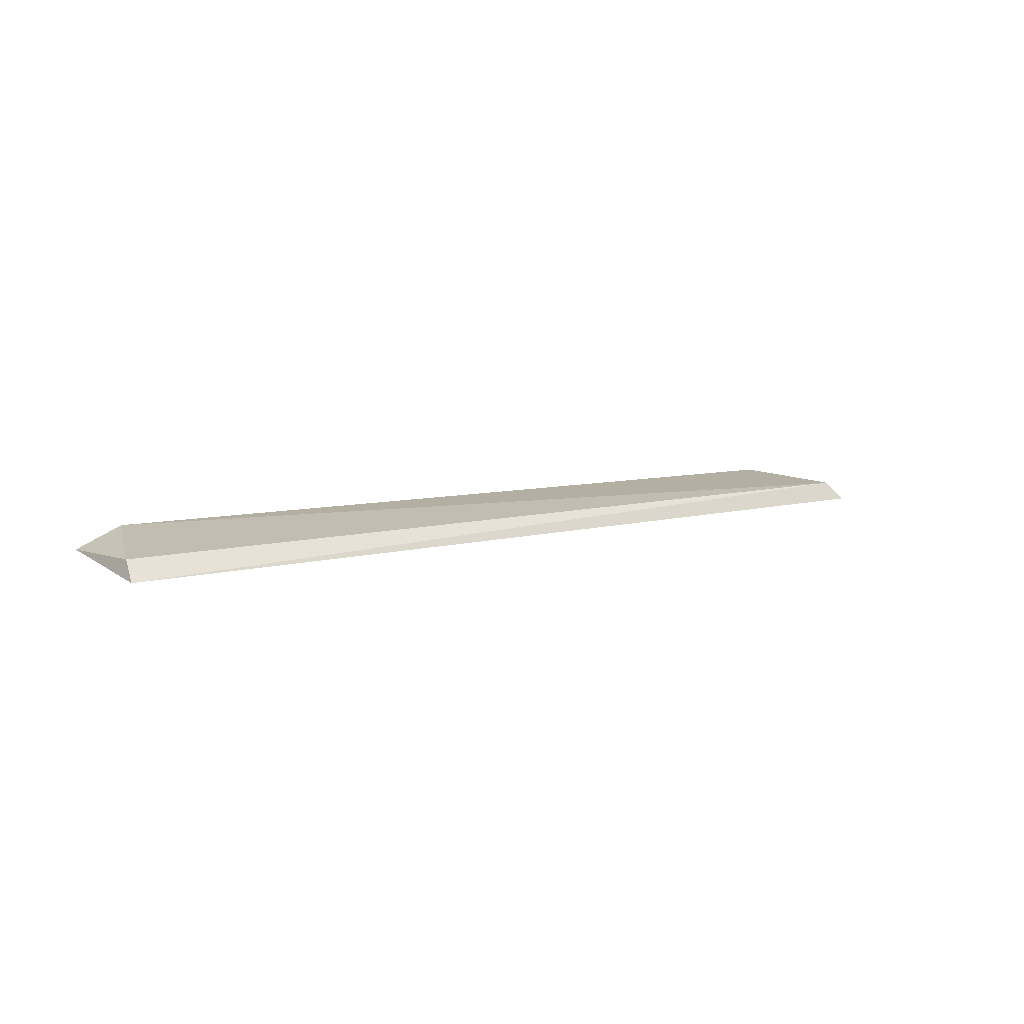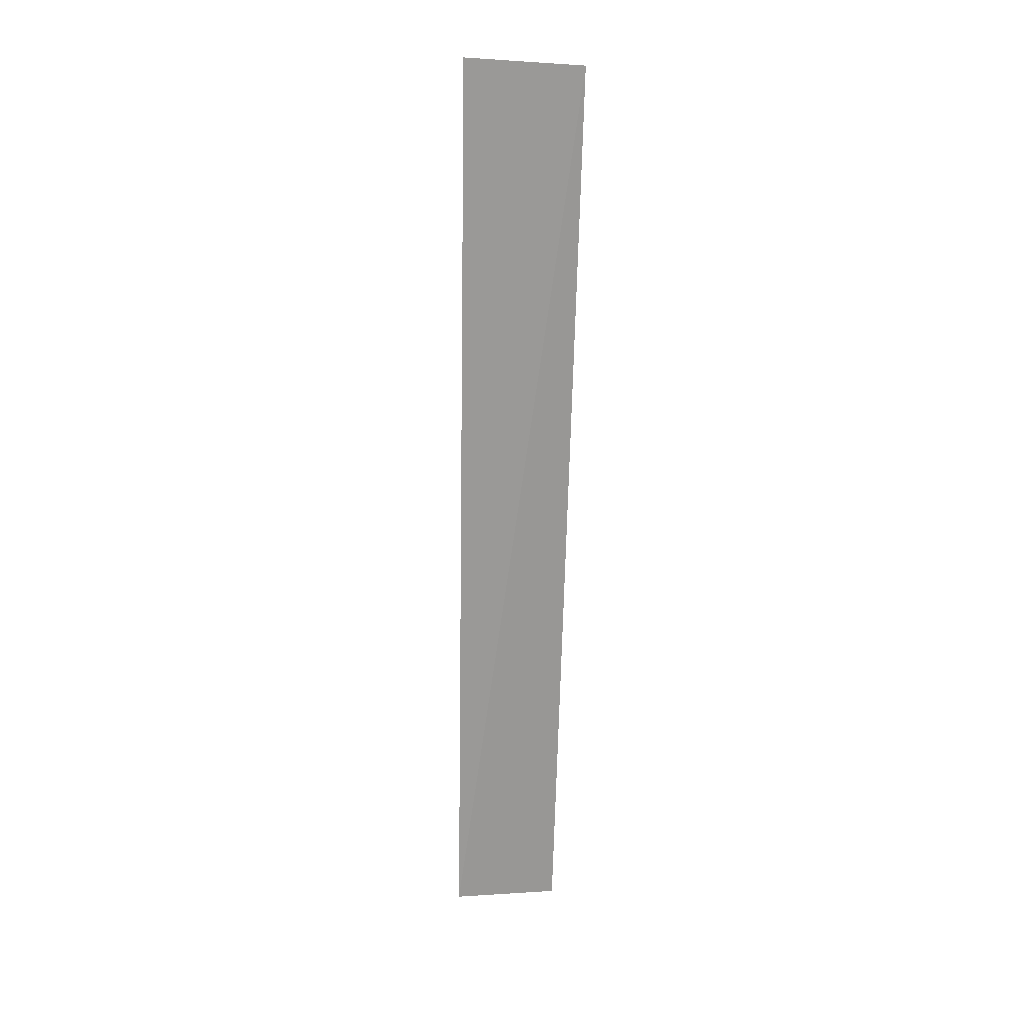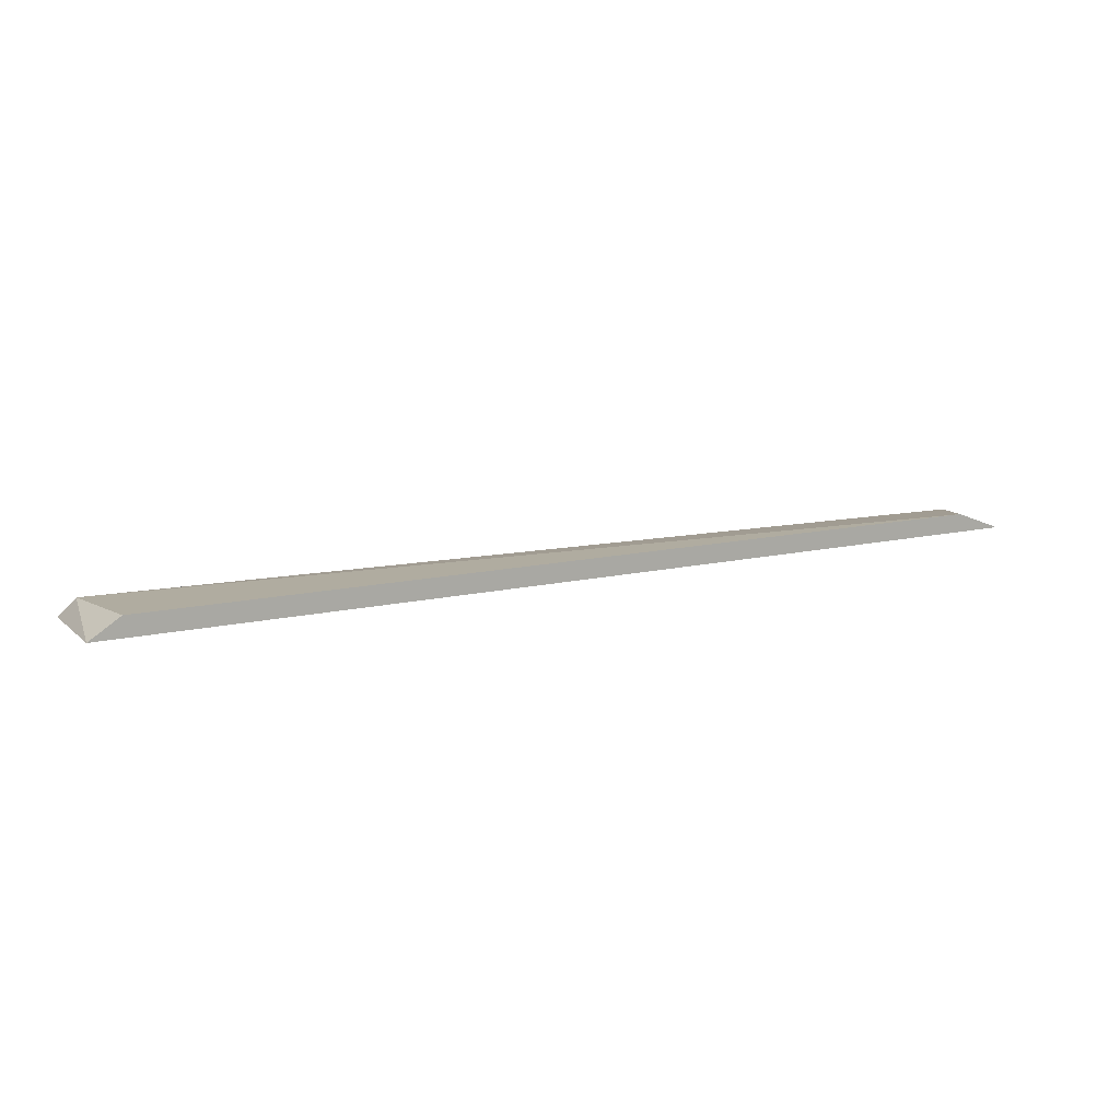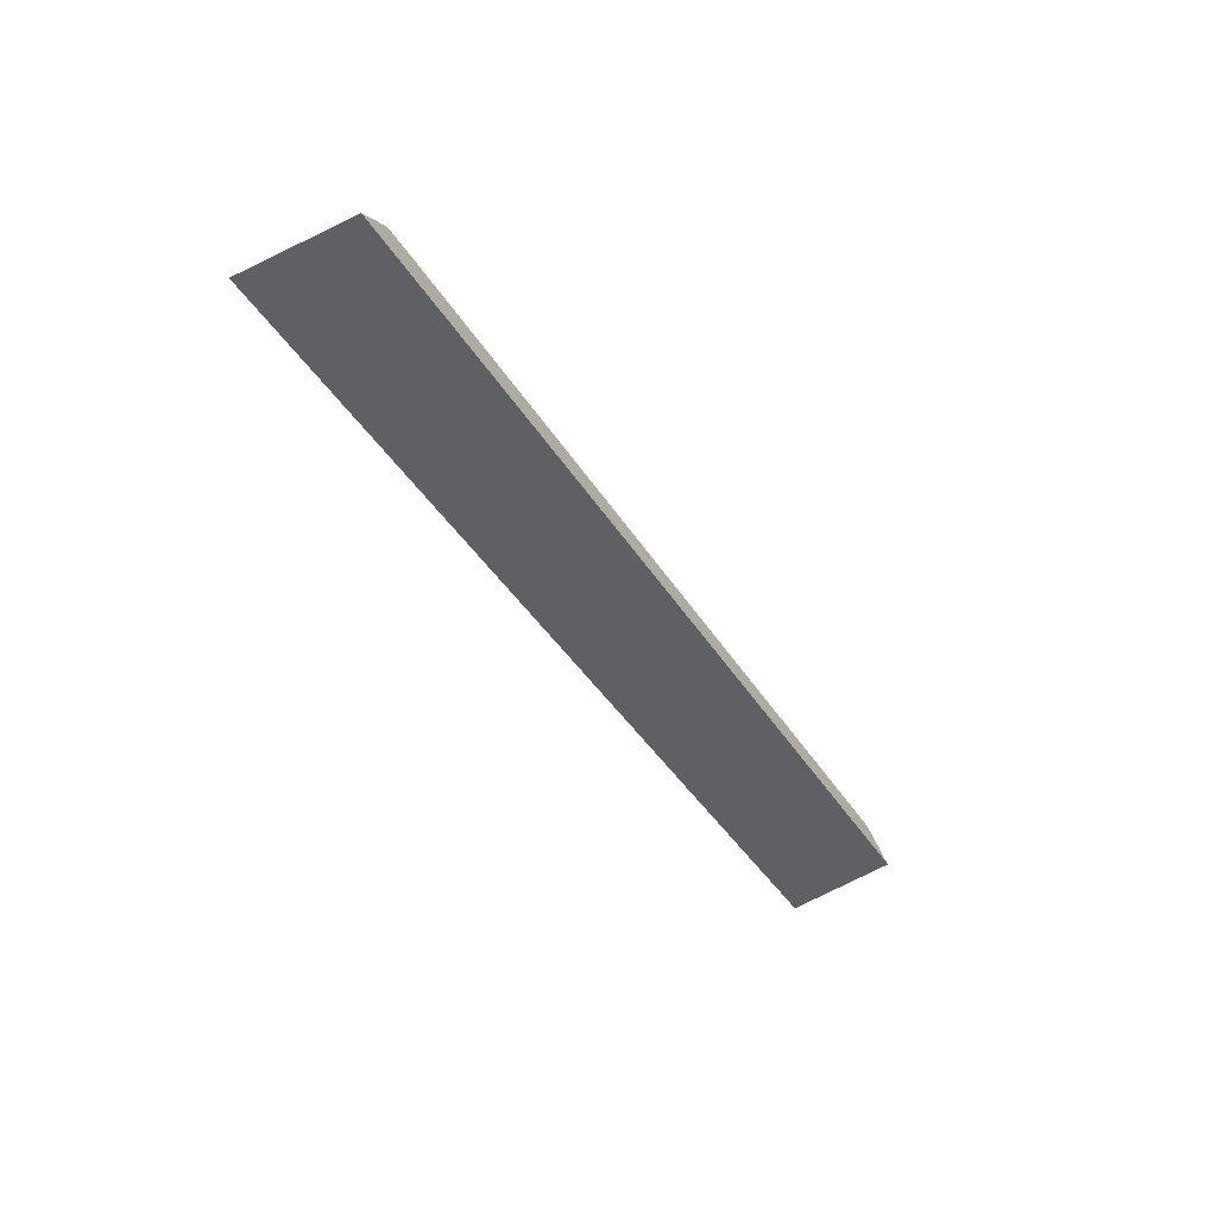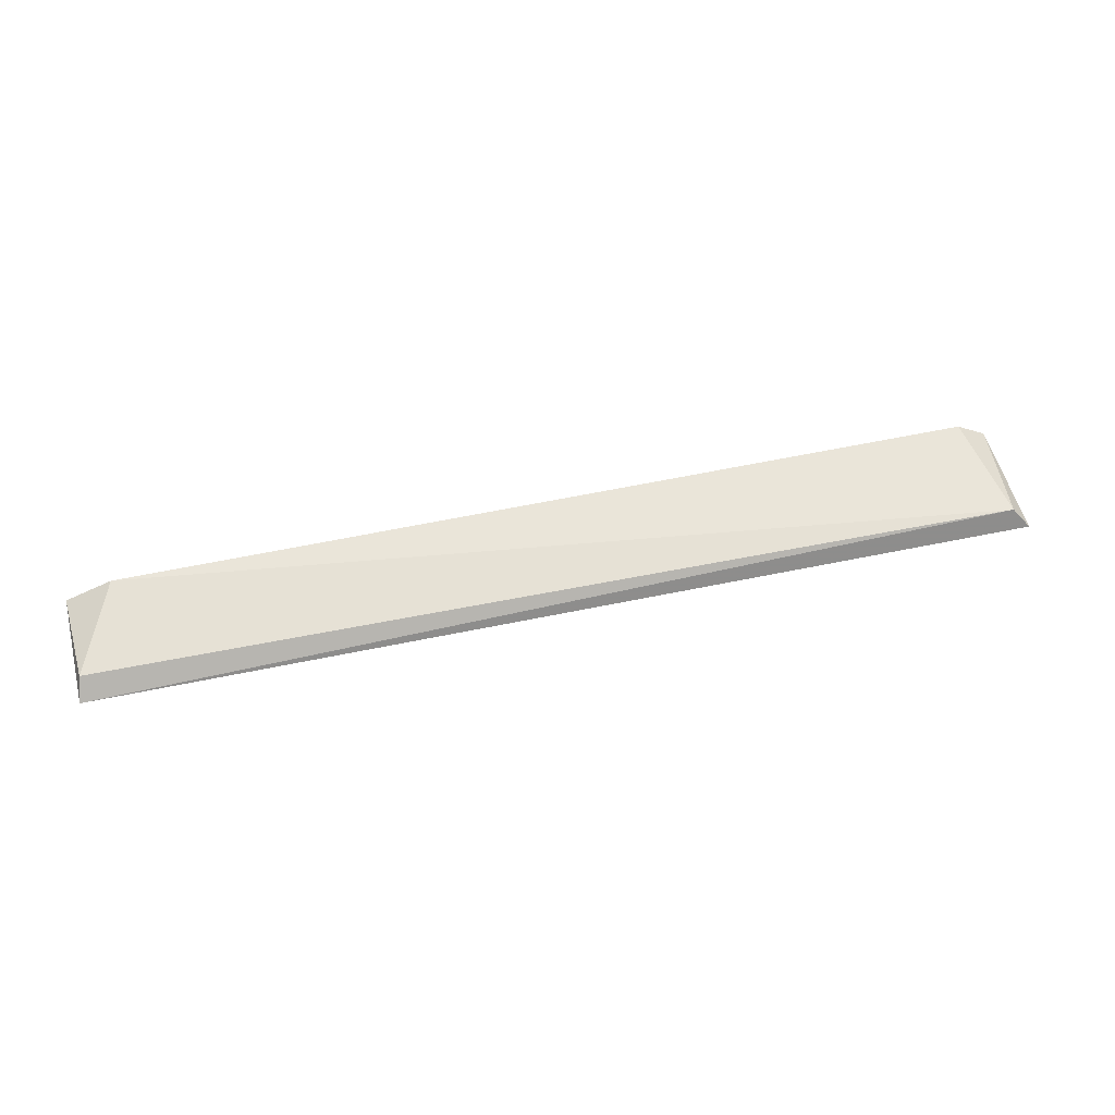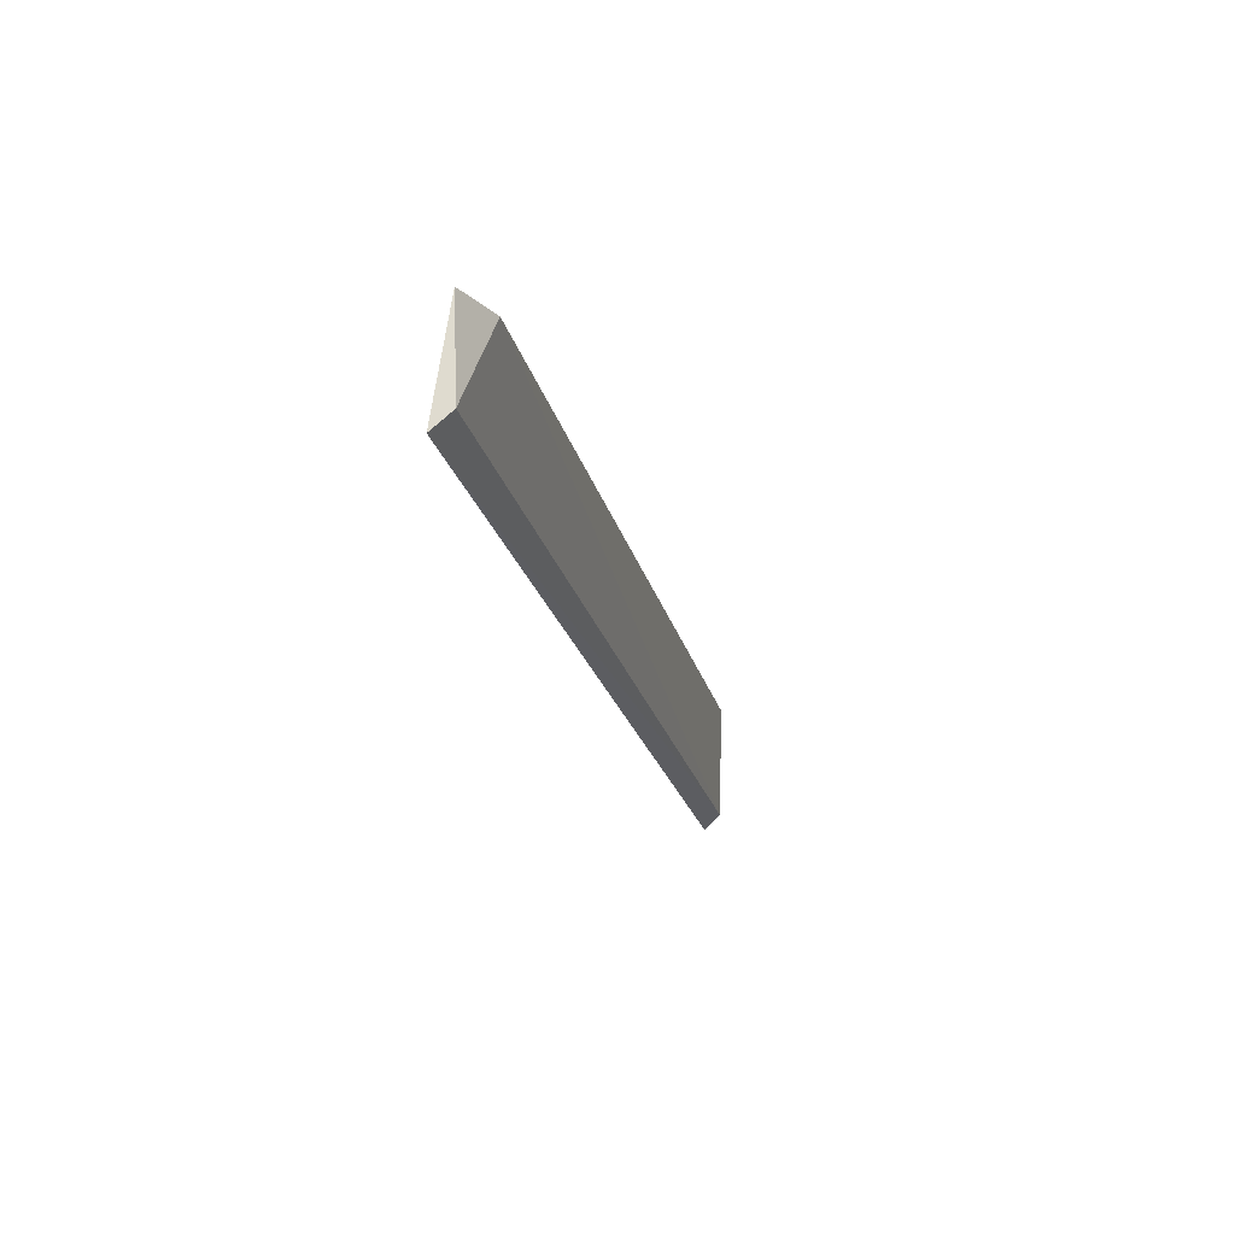
<metadata>
{"format":"obj","ext":"obj","renderer":"f3d","projection":"perspective","resolution":1024,"background":"white","views":[{"elev":8.1,"azim":-39.7,"up":"+Z"},{"elev":-69.0,"azim":88.5,"up":"+Z"},{"elev":13.8,"azim":156.2,"up":"+Z"},{"elev":-44.3,"azim":120.1,"up":"+Z"},{"elev":55.5,"azim":-13.3,"up":"+Z"},{"elev":-21.4,"azim":-76.4,"up":"+Y"}]}
</metadata>
<code>
v 0.05349 0.1764 0.01326
v 0.0517 0.1776 0.01541
v -0.05104 0.1775 0.01385
v -0.05103 0.1894 0.01563
v 0.0529 0.1894 0.01397
v -0.0459 0.1894 0.01764
v -0.05048 0.1795 0.01585
v 0.04939 0.1894 0.0163
f 1 2 3
f 5 2 1
f 5 1 3
f 5 3 4
f 6 5 4
f 7 3 2
f 7 2 6
f 7 6 4
f 7 4 3
f 8 6 2
f 8 2 5
f 8 5 6

</code>
